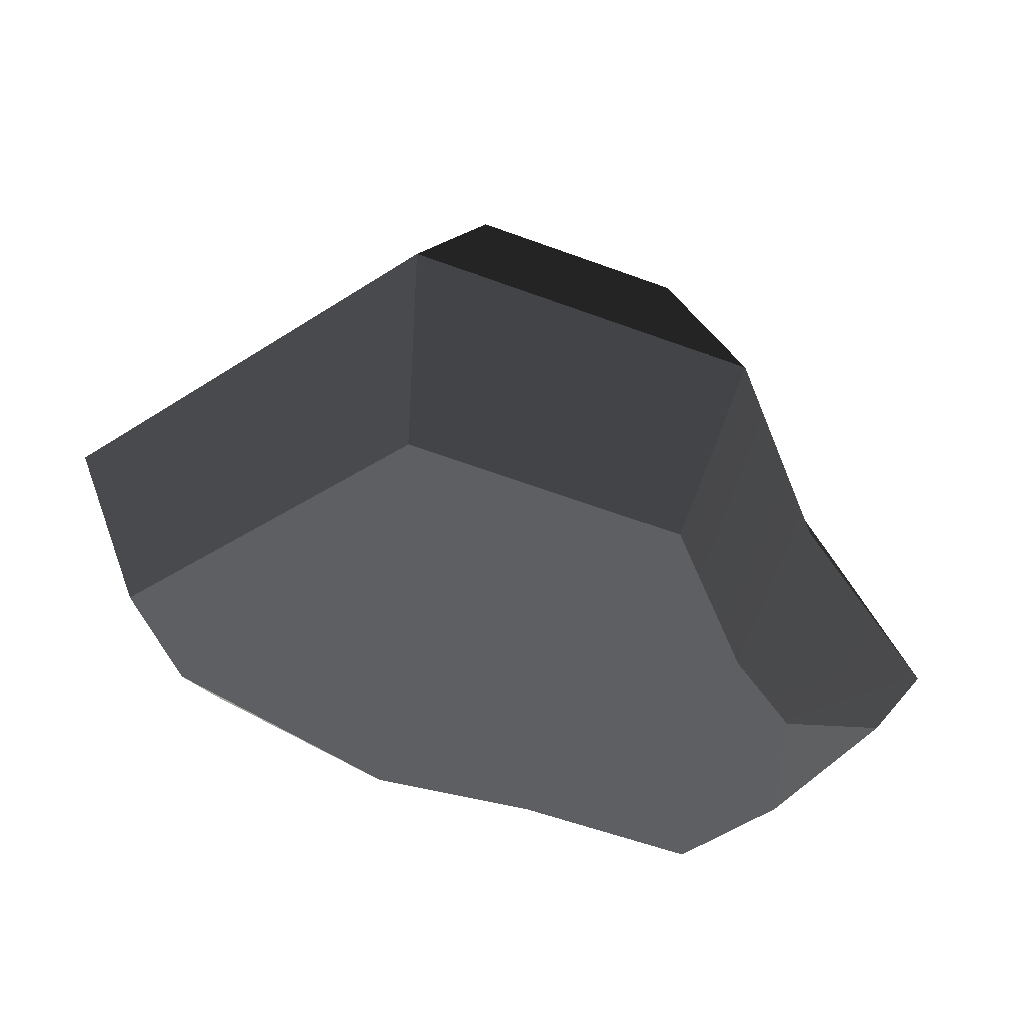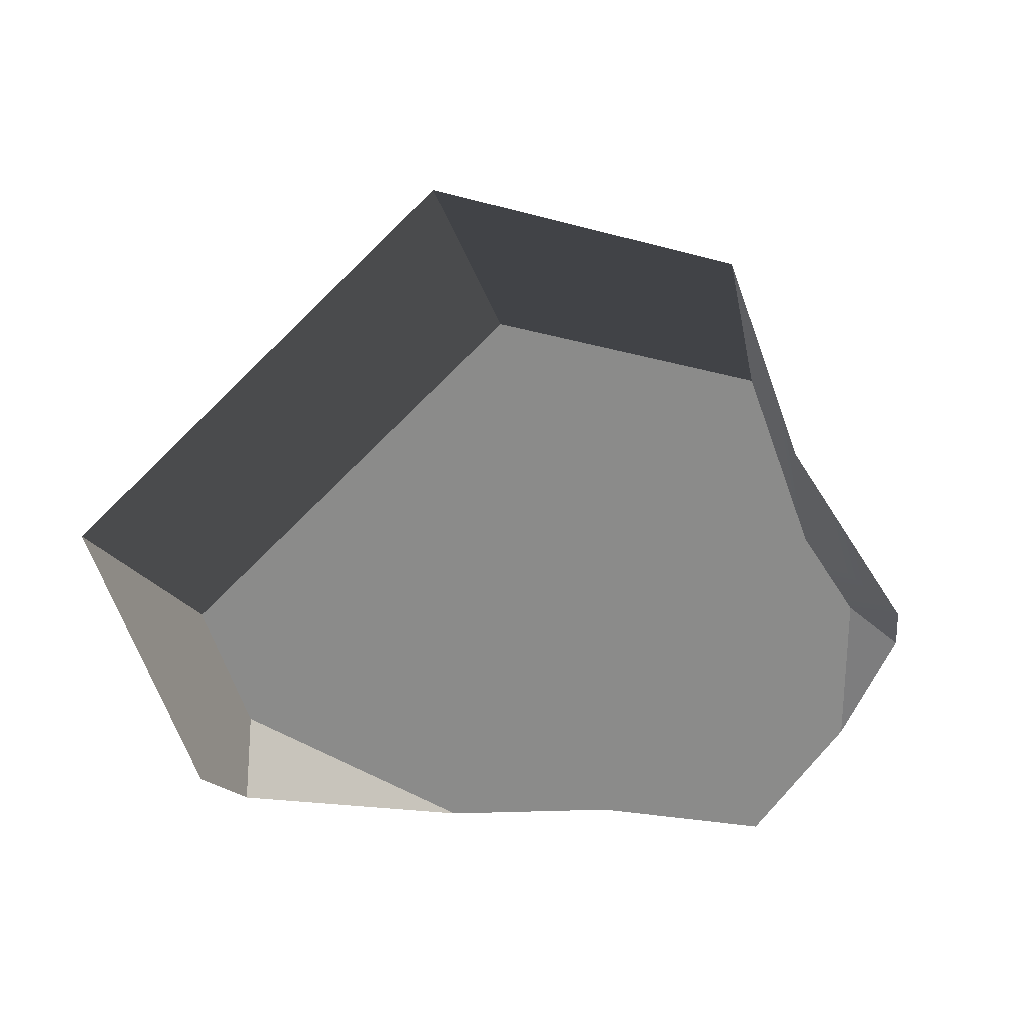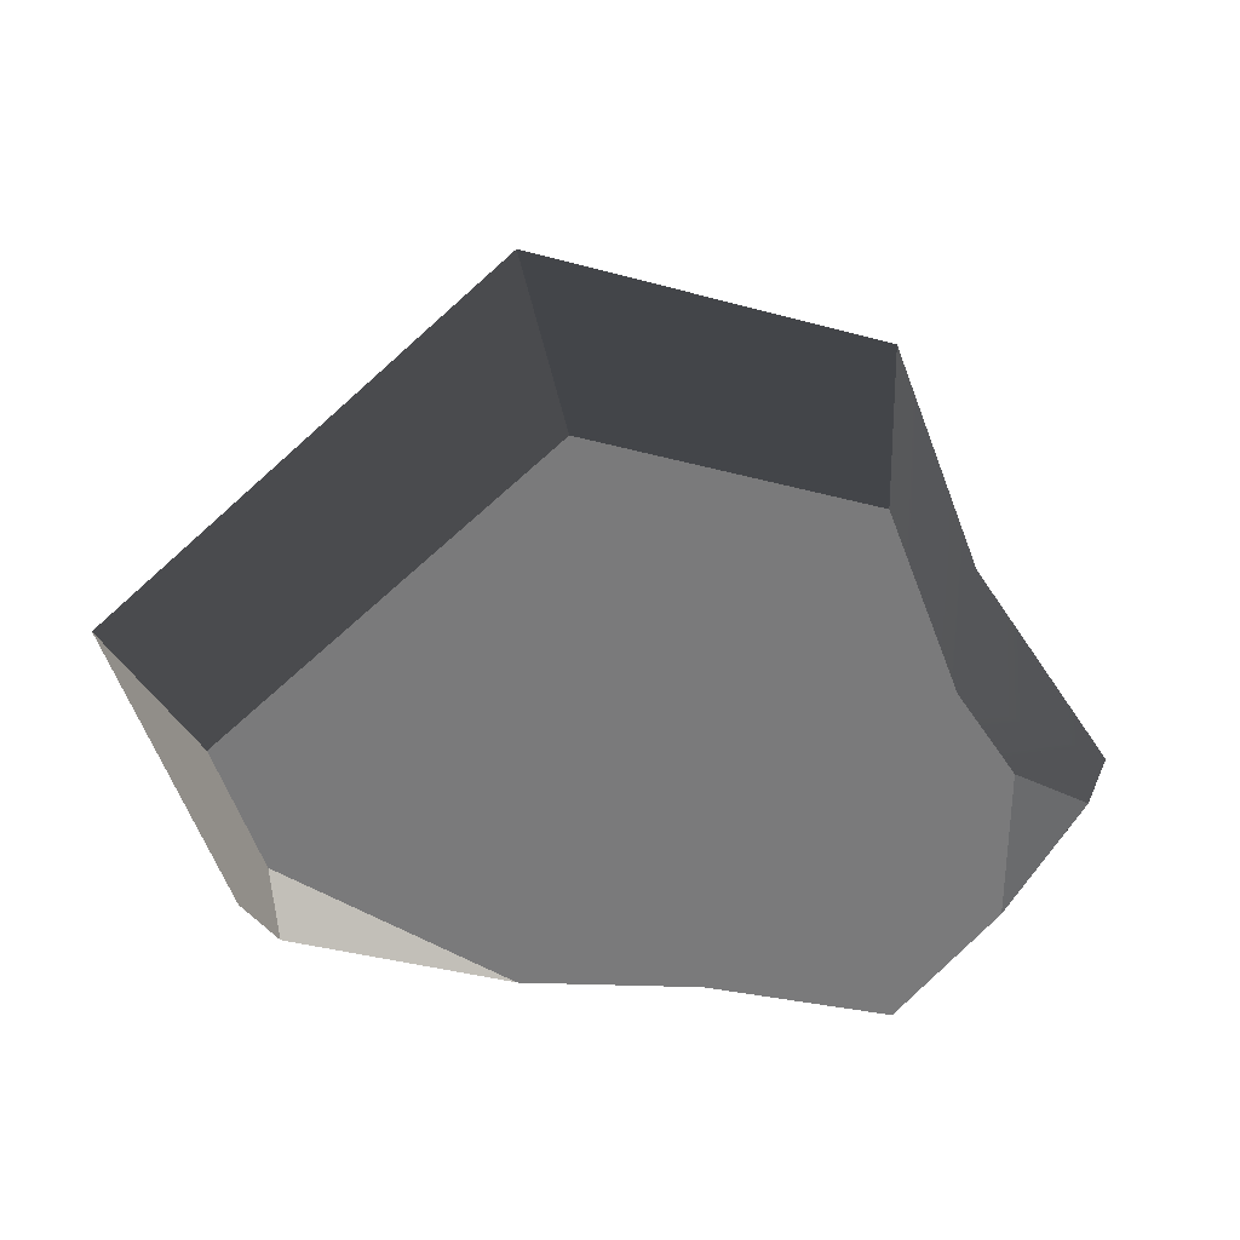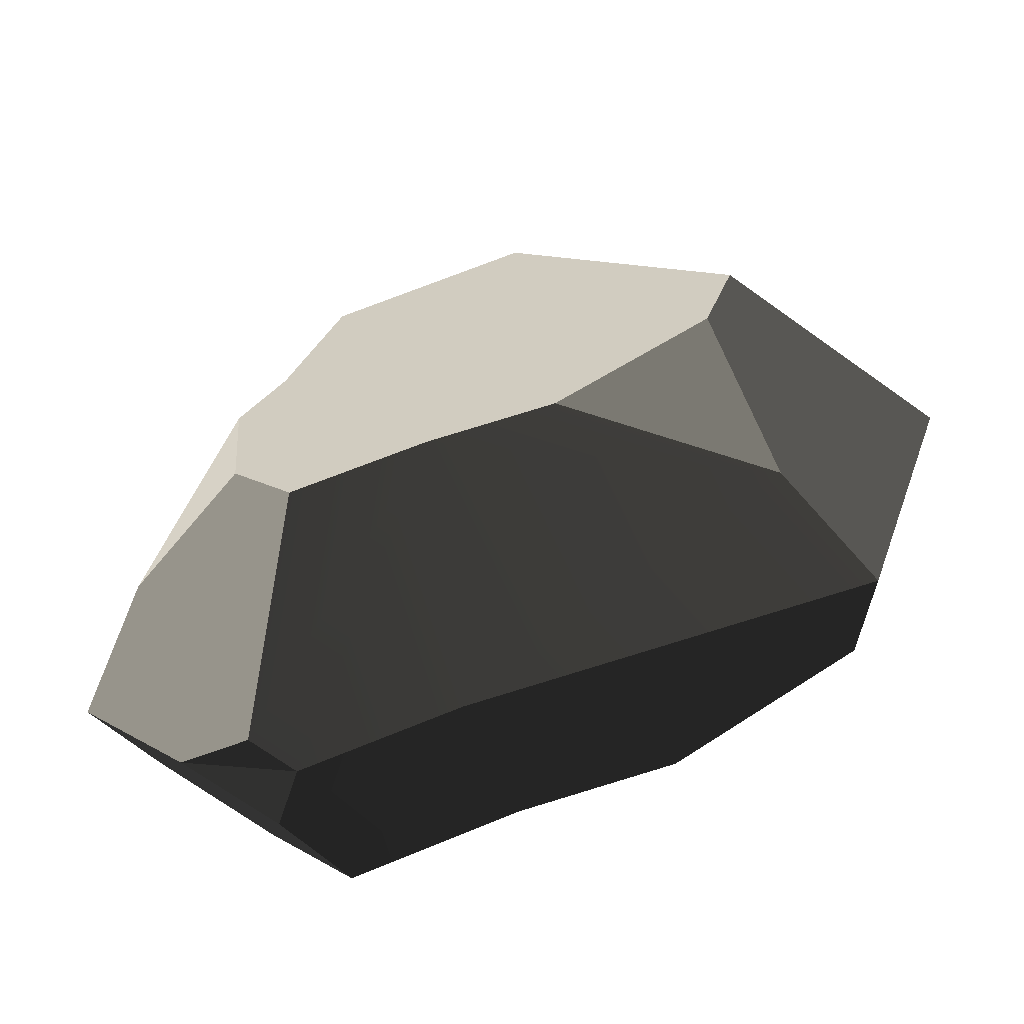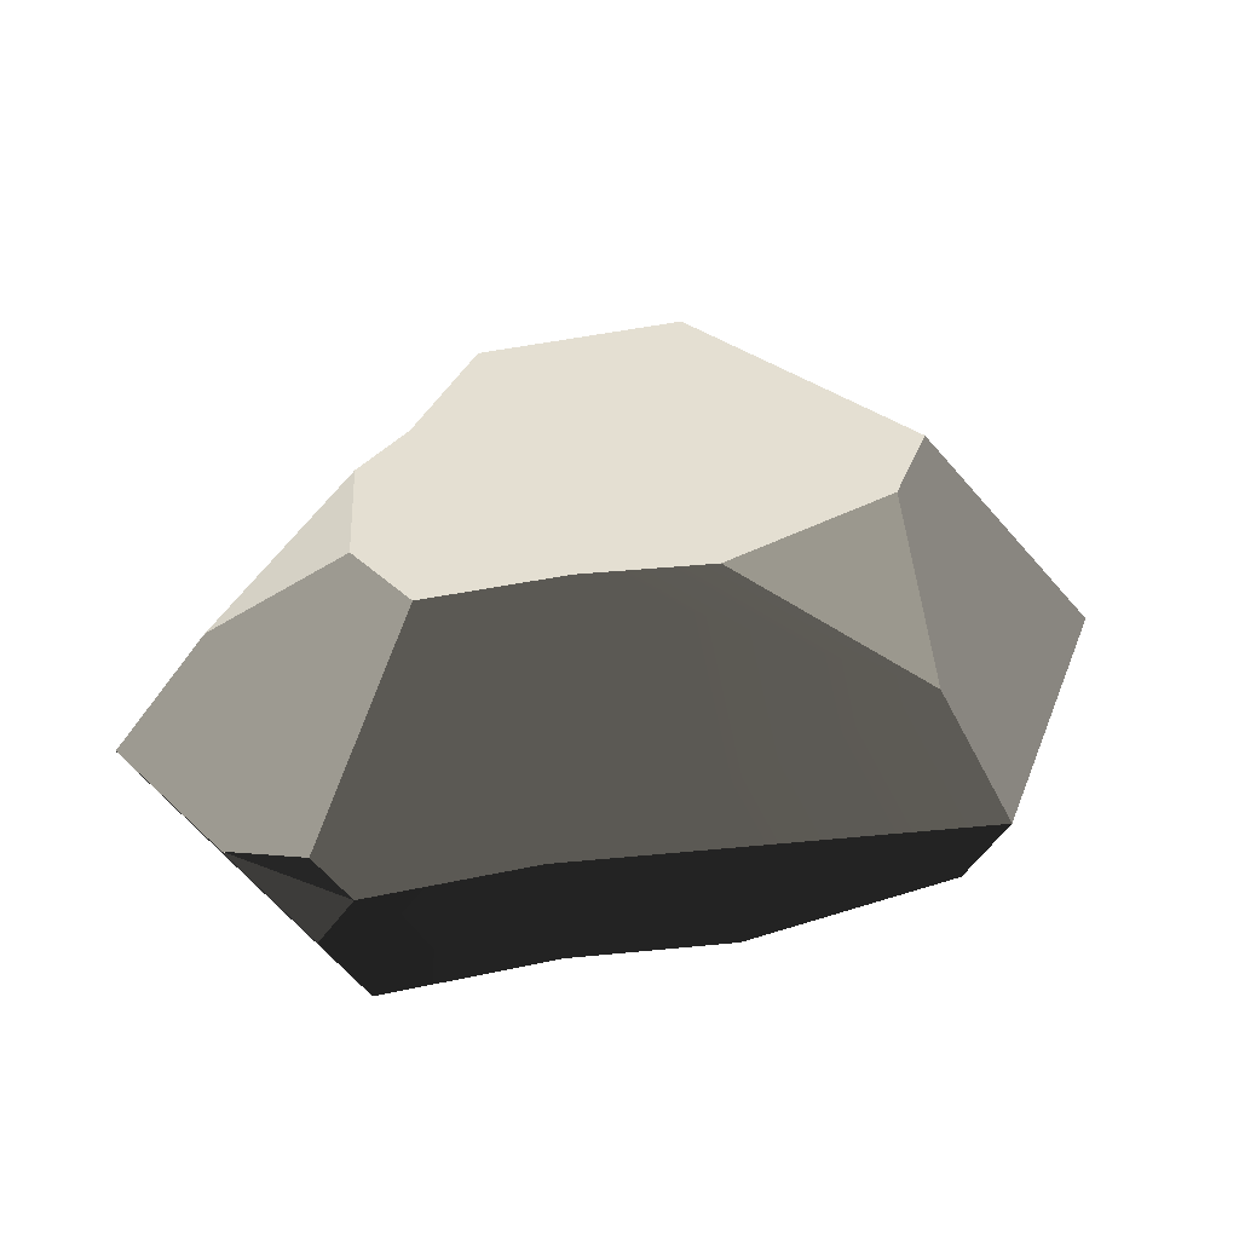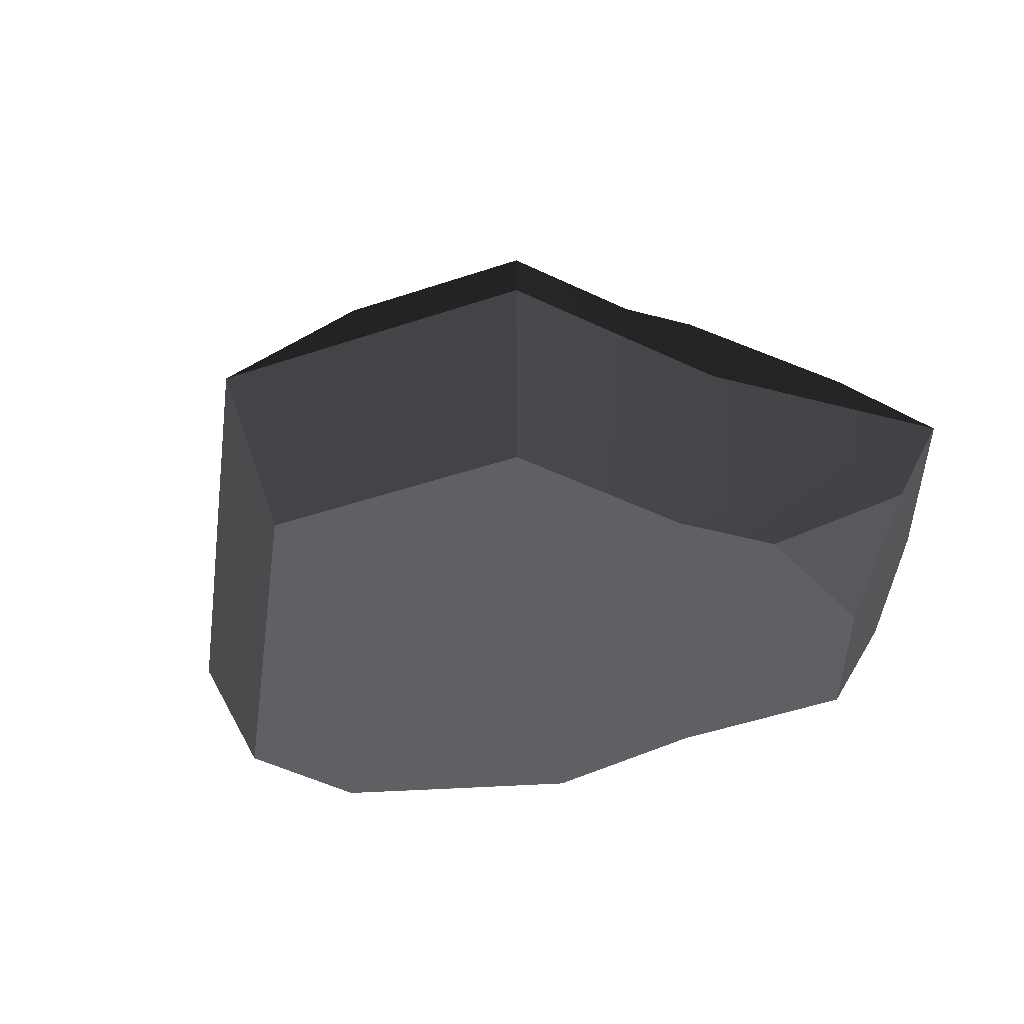
<metadata>
{"format":"obj","ext":"obj","renderer":"f3d","projection":"perspective","resolution":1024,"background":"white","views":[{"elev":47.5,"azim":7.4,"up":"+Z"},{"elev":26.1,"azim":-16.5,"up":"+Z"},{"elev":32.3,"azim":-8.8,"up":"+Z"},{"elev":-61.7,"azim":-165.8,"up":"+Z"},{"elev":36.9,"azim":-178.2,"up":"+Y"},{"elev":-44.7,"azim":40.3,"up":"+Y"}]}
</metadata>
<code>
g rock_large6
v 3.708 5.86e-15 -2.537
v 3.708 5.86e-15 -0.7245
v 4.93 1.055 -1.994
v -4.382 5.86e-15 0.4343
v -0.8402 1.14e-14 3.575
v -3.899 5.86e-15 -1.032
v -1.449 5.86e-15 -2.814
v 0.5175 5.86e-15 -3.129
v 2.218 0 2.526
v 2.592 5.86e-15 -3.784
v 3.034 5.86e-15 0.3348
v 0.6469 2.111 -3.886
v 2.578 2.111 -4.495
v 0.3986 4.79 -2.434
v 3.018 2.588 -4.389
v 1.996 4.79 -2.939
v -3.003 4.79 -0.8192
v -3.45 3.45 -2.523
v -1.116 4.79 -2.192
v 2.772 2.111 3.183
v -1.05 2.111 4.495
v 1.708 4.79 1.921
v -0.6471 4.79 2.73
v 3.018 1.389 -4.389
v -5.477 2.111 0.569
v -3.375 4.79 0.3105
v 3.792 2.111 0.4446
v 2.337 4.79 0.2339
v 5.477 2.111 -2.204
v 2.856 4.79 -0.582
v 4.426 3.45 -1.801
v -4.269 2.111 -3.098
v -3.842 1.055 -2.798
v 4.05 2.111 -3.798
v 2.73 4.79 -2.119
f 2 1 3
f 5 4 6
f 6 7 5
f 7 8 5
f 8 9 5
f 8 10 9
f 10 11 9
f 10 1 11
f 1 2 11
f 13 12 14
f 14 15 13
f 14 16 15
f 18 17 19
f 21 20 22
f 22 23 21
f 10 8 12
f 12 24 10
f 12 13 24
f 26 25 21
f 21 23 26
f 28 27 29
f 29 30 28
f 29 31 30
f 4 25 32
f 32 6 4
f 32 33 6
f 25 4 5
f 5 21 25
f 27 20 9
f 9 11 27
f 22 20 27
f 27 28 22
f 29 3 1
f 1 34 29
f 1 10 34
f 10 24 34
f 15 16 35
f 35 31 15
f 31 34 15
f 31 29 34
f 35 30 31
f 12 32 18
f 18 14 12
f 18 19 14
f 6 33 7
f 5 9 20
f 20 21 5
f 29 27 11
f 11 2 29
f 2 3 29
f 8 7 33
f 33 12 8
f 33 32 12
f 32 25 26
f 26 17 32
f 17 18 32
f 34 13 15
f 34 24 13
f 17 26 23
f 23 19 17
f 23 14 19
f 23 22 14
f 22 16 14
f 22 28 16
f 28 35 16
f 28 30 35
f 32 25 21
f 21 12 32
f 21 20 12
f 20 13 12
f 20 34 13
f 20 27 34
f 27 29 34

</code>
